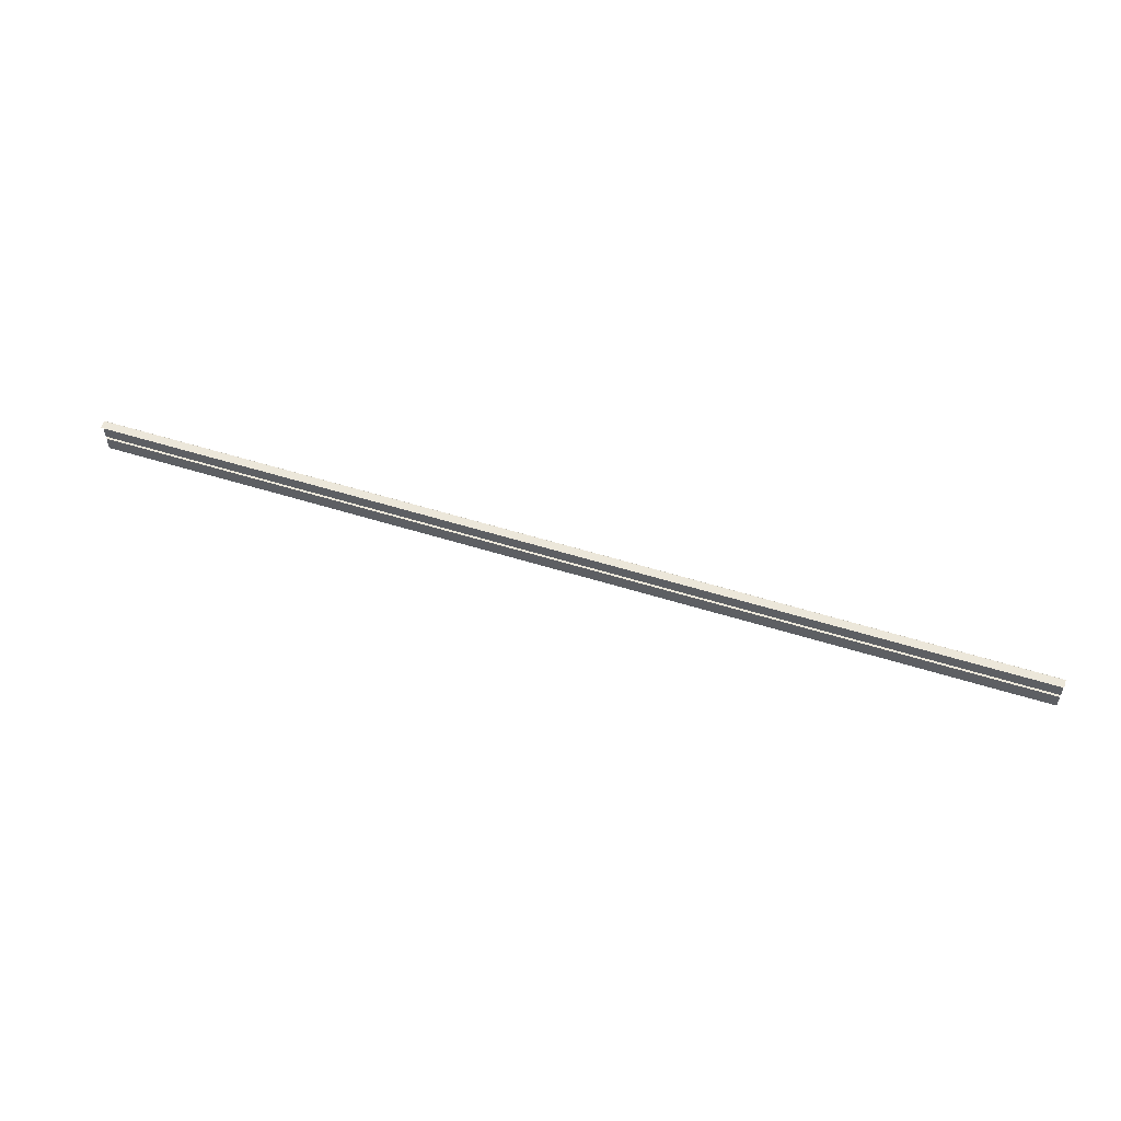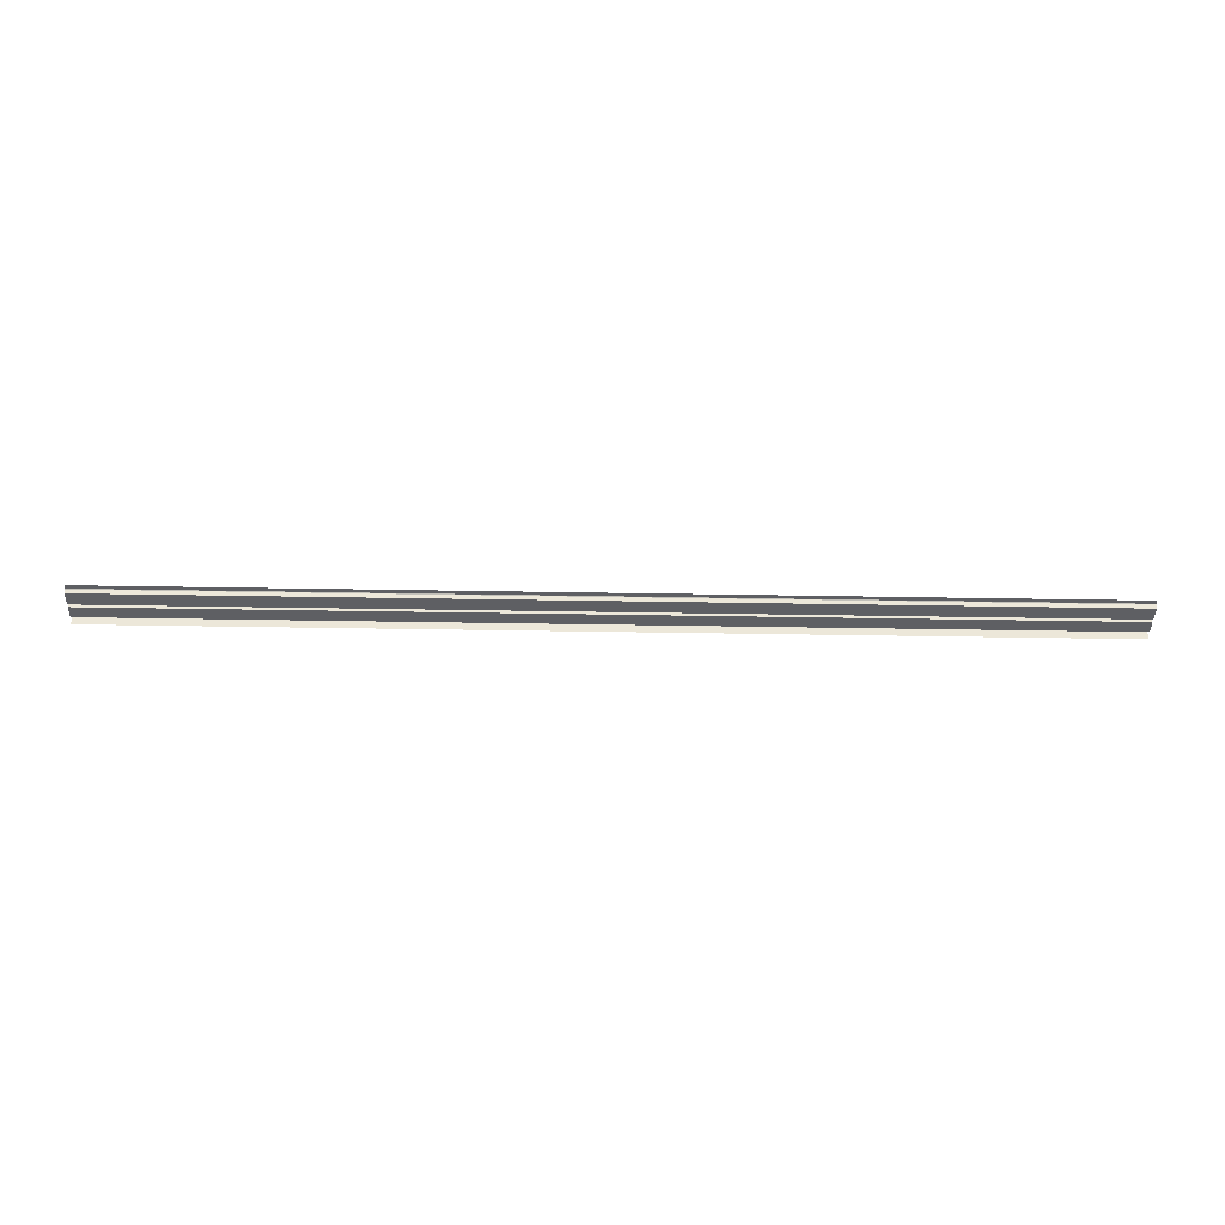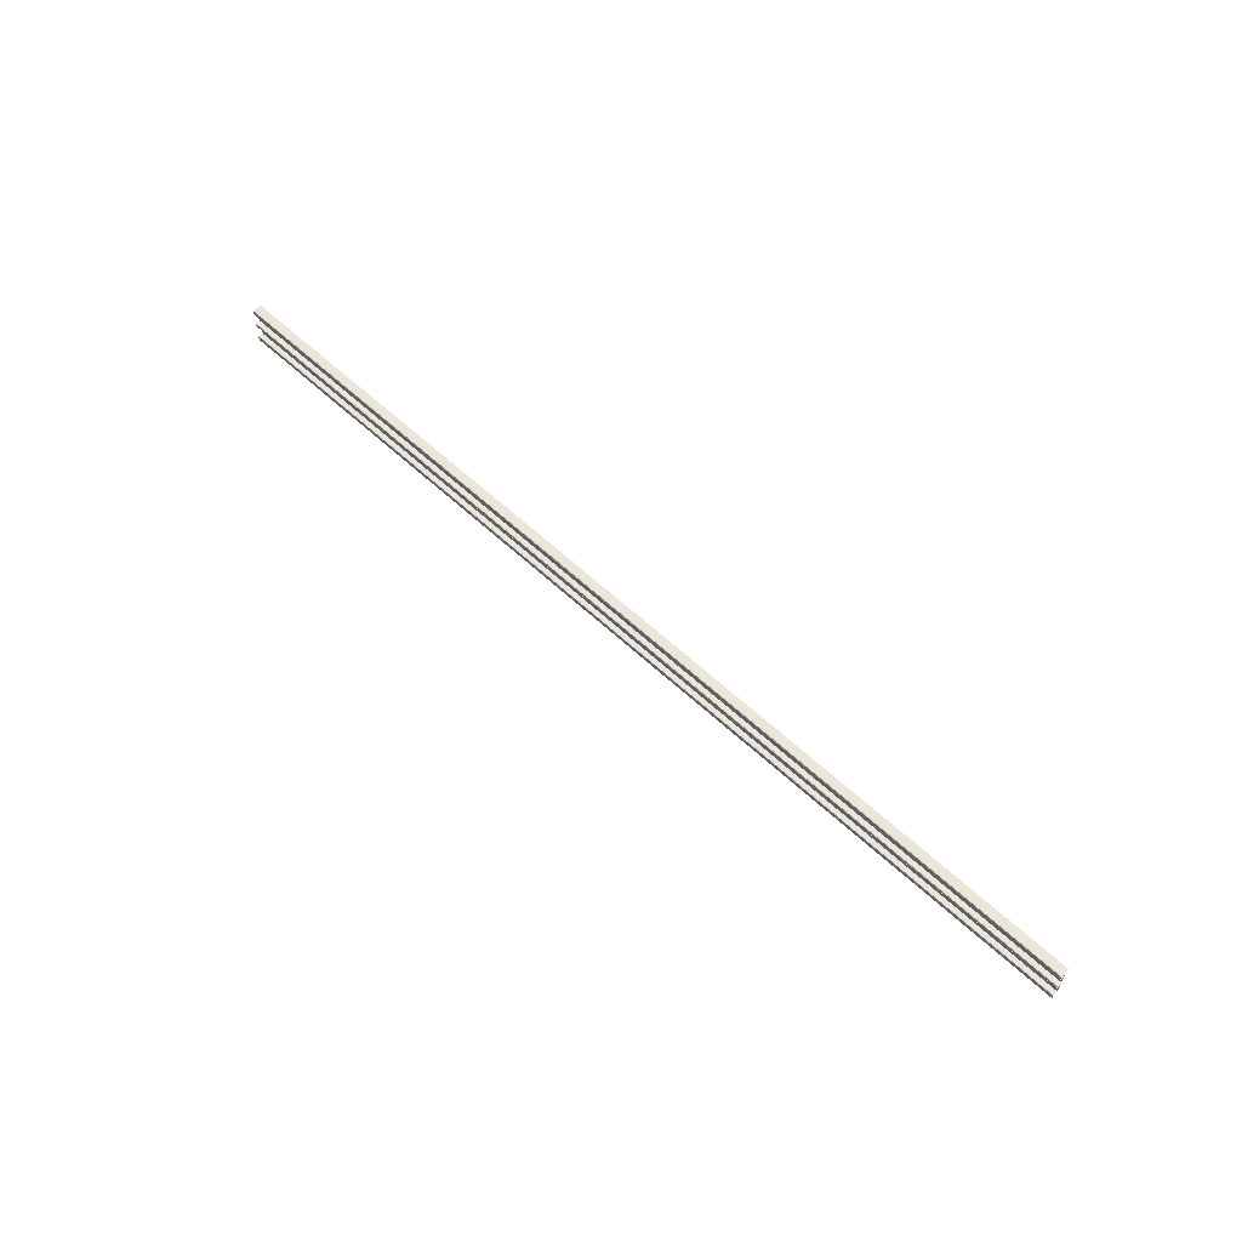
<metadata>
{"format":"obj","ext":"obj","renderer":"f3d","projection":"perspective","resolution":1024,"background":"white","views":[{"elev":54.1,"azim":18.5,"up":"+Z"},{"elev":-41.7,"azim":178.8,"up":"+Y"},{"elev":57.2,"azim":-135.5,"up":"+Z"}]}
</metadata>
<code>
g default
v 0 0 0
v 14.37 0 0
v 0 0.06107 0
v 14.37 0.06107 0
v -1e-06 0.06107 -0.07503
v 14.37 0.06107 -0.07503
v 14.37 0.06107 -0.277
v 0 0.06107 -0.277
v 14.37 0.06107 -0.3274
v 0 0.06107 -0.3274
v 14.37 0.06107 -0.5474
v 0 0.06107 -0.5474
v 14.37 0.1395 -0.6206
v 0 0.1395 -0.6206
v 14.37 0.1395 -0.007572
v 14.37 0.132 0
v 14.37 0.1342 0
v 0 0.1342 0
v 0 0.132 0
v 0 0.1395 -0.007572
v 14.37 0.132 -0.07503
v 14.37 0.1395 -0.06746
v -1e-06 0.1395 -0.06746
v -1e-06 0.132 -0.07503
v 14.37 0.1395 -0.2845
v 14.37 0.132 -0.277
v 0 0.132 -0.277
v 0 0.1395 -0.2845
v 14.37 0.132 -0.3274
v 14.37 0.1395 -0.3199
v 0 0.1395 -0.3199
v 0 0.132 -0.3274
v 14.37 0.1395 -0.555
v 14.37 0.132 -0.5474
v 0 0.132 -0.5474
v 0 0.1395 -0.555
g GlassCabinet_Slider_LP
f 2 16 19 1
f 5 6 7 8
f 20 15 22 23
f 28 25 30 31
f 10 9 11 12
f 36 33 13 14
f 2 4 17 16
f 3 1 19 18
f 6 5 24 21
f 8 7 26 27
f 9 10 32 29
f 12 11 34 35
f 16 15 20 19
f 22 21 24 23
f 26 25 28 27
f 30 29 32 31
f 34 33 36 35
f 15 16 17
f 18 19 20

</code>
